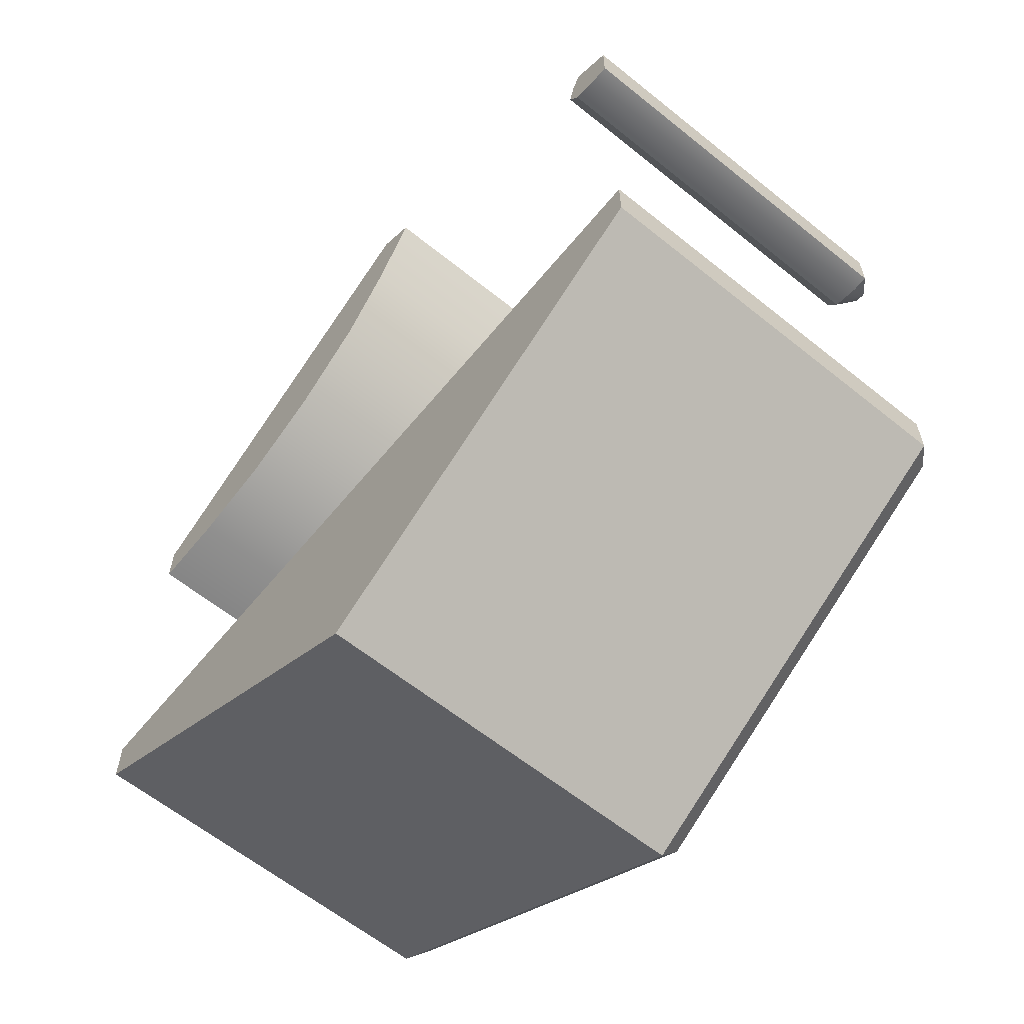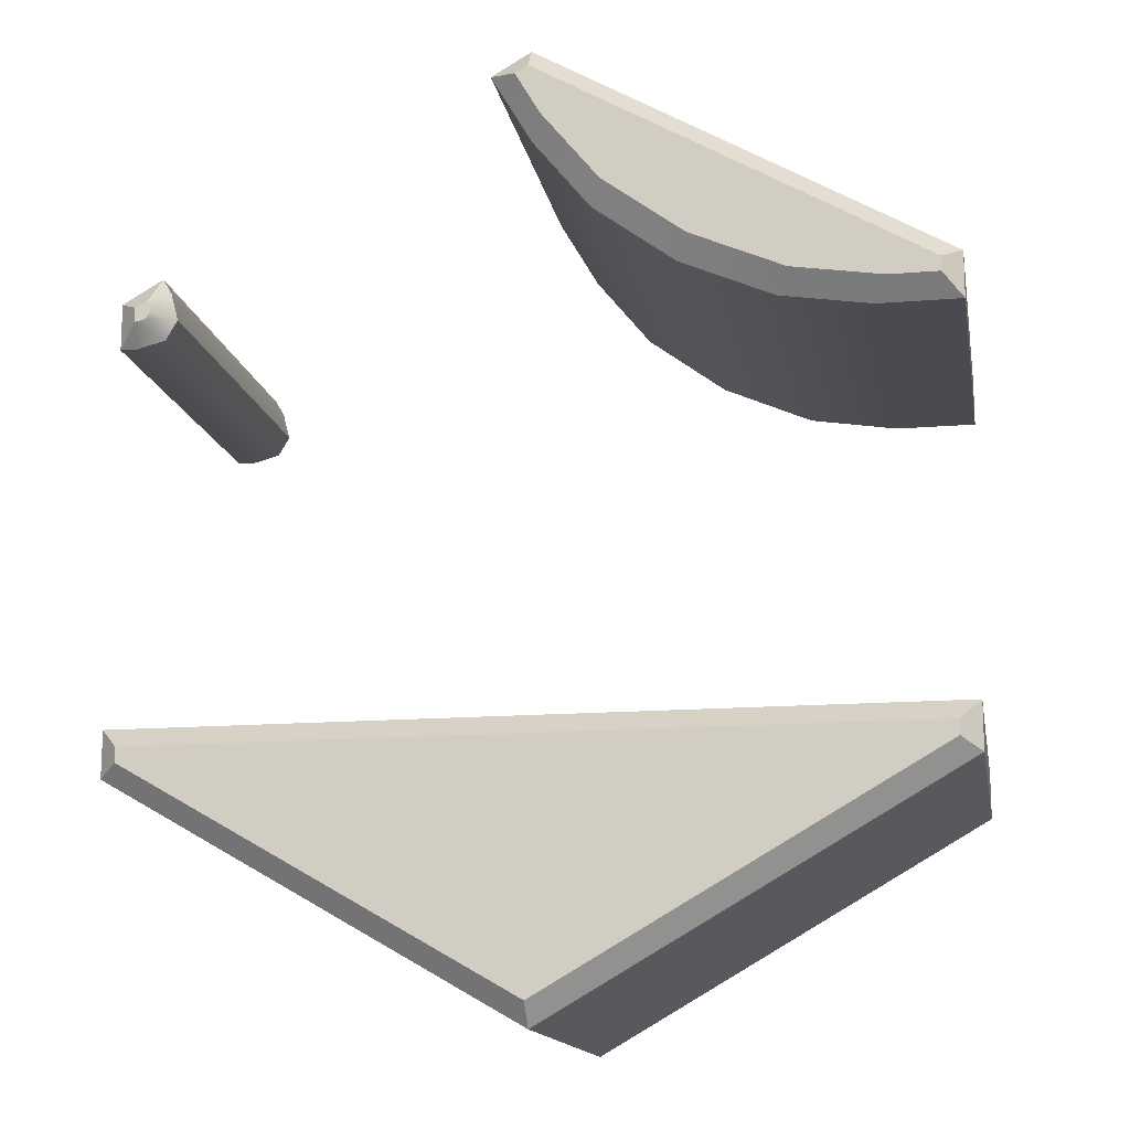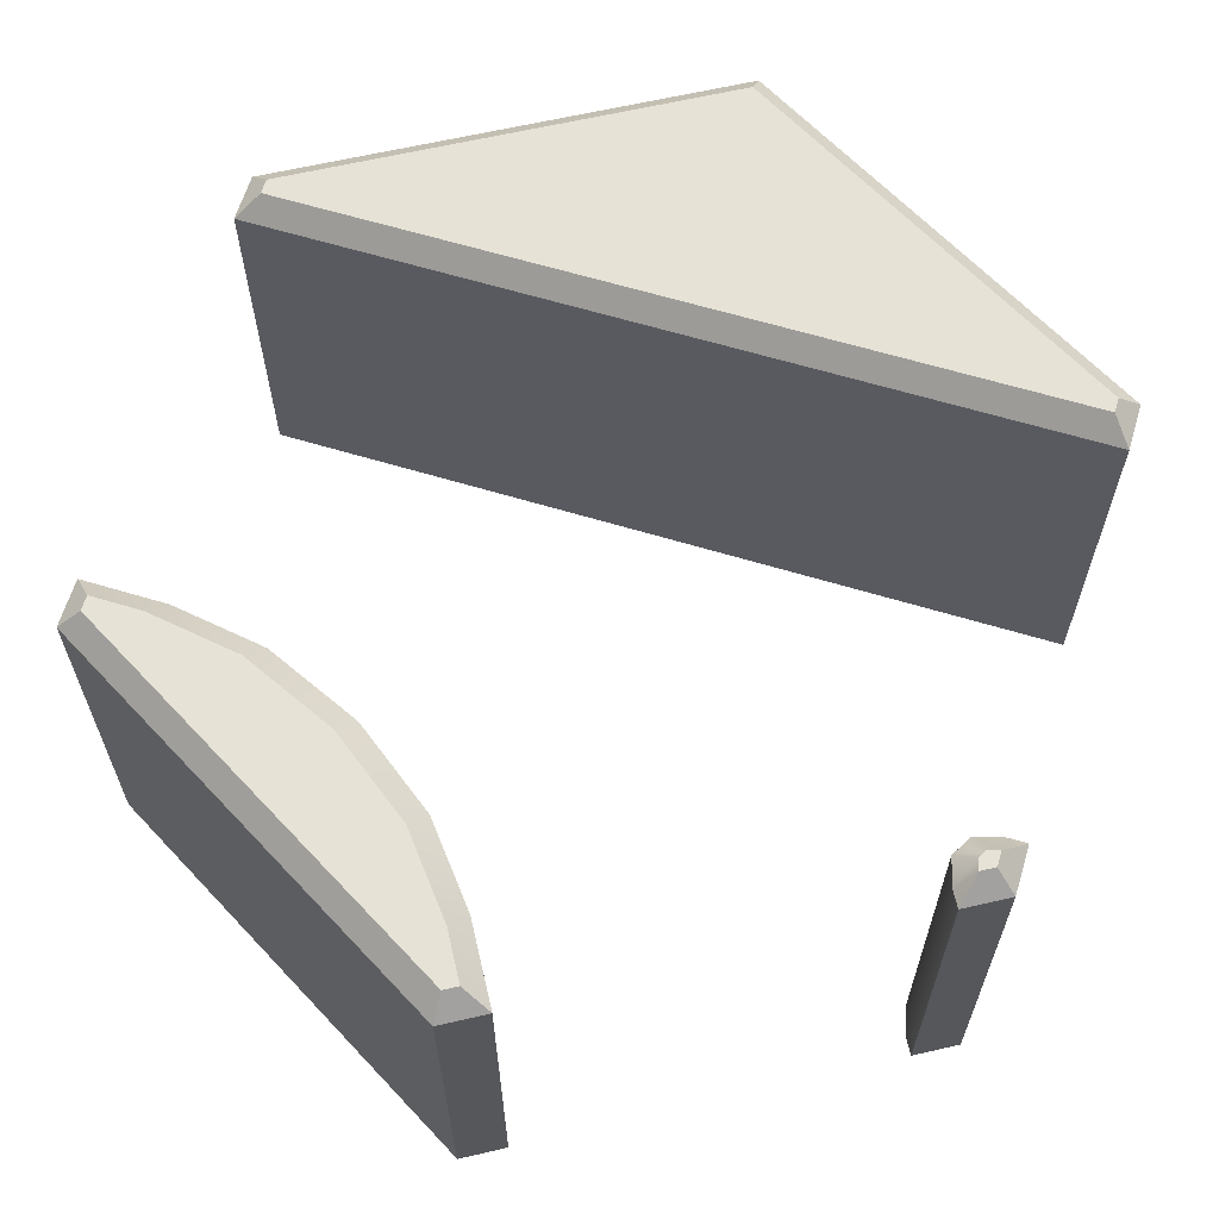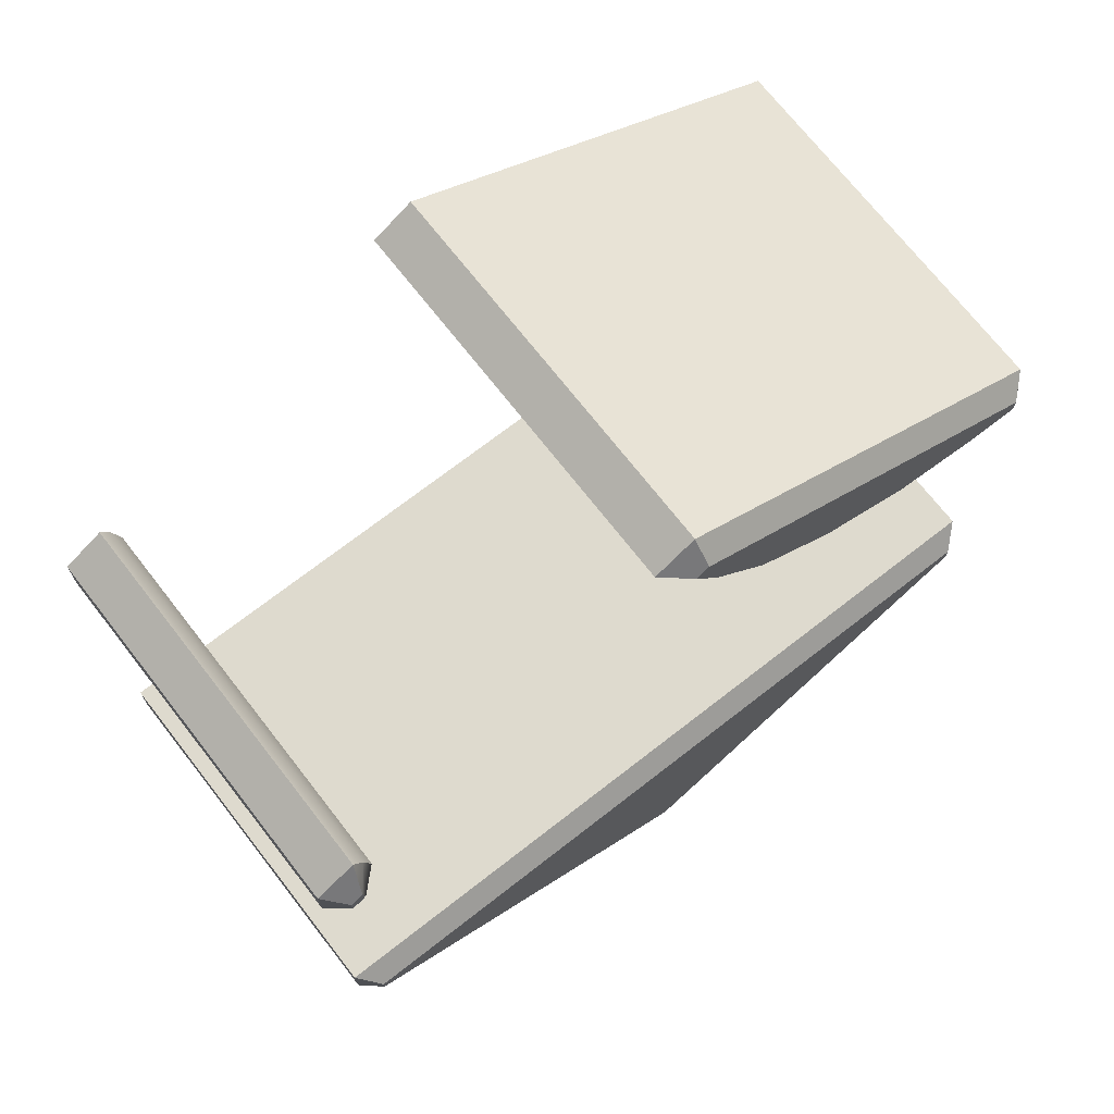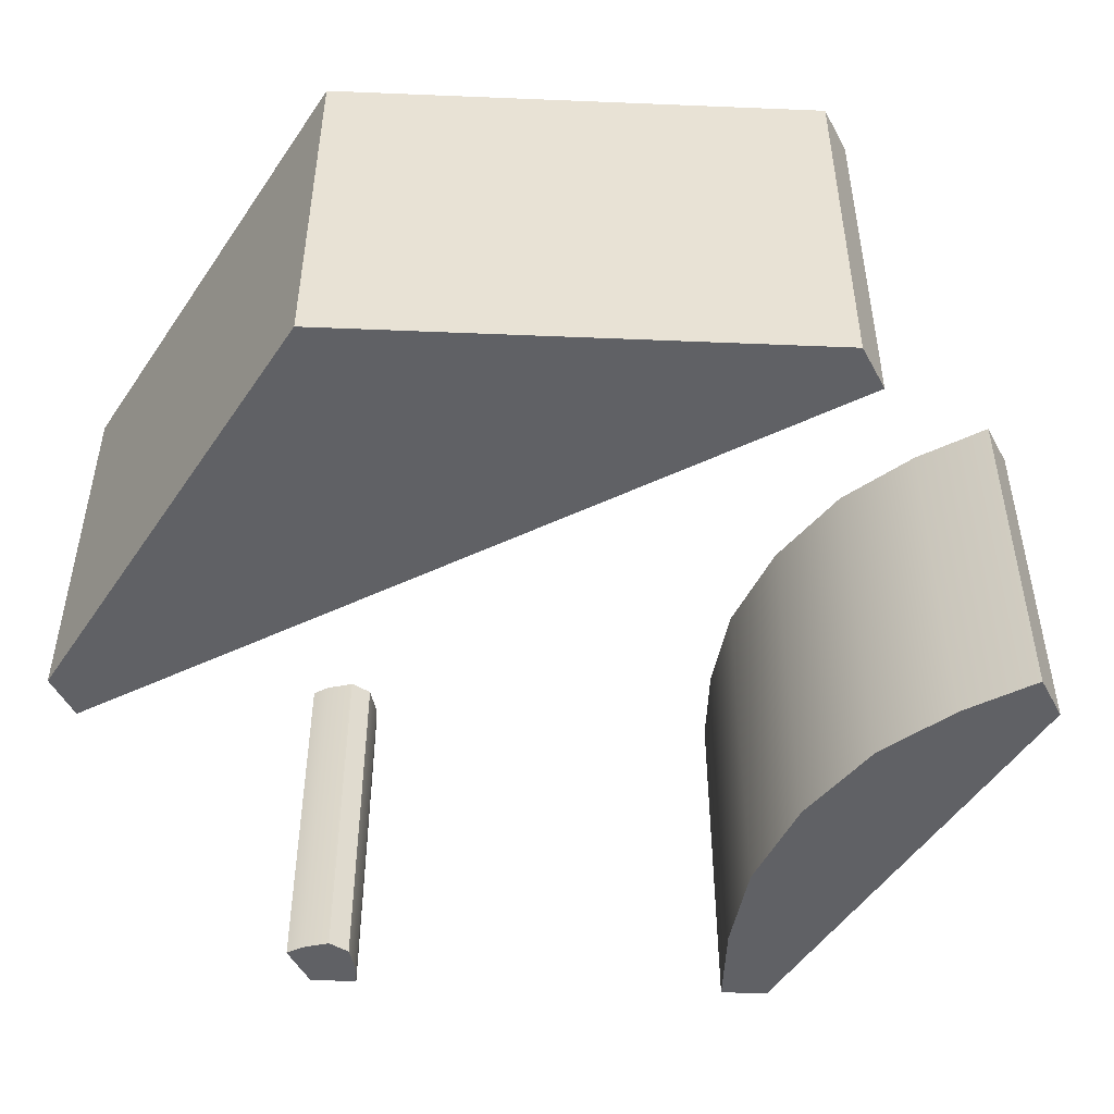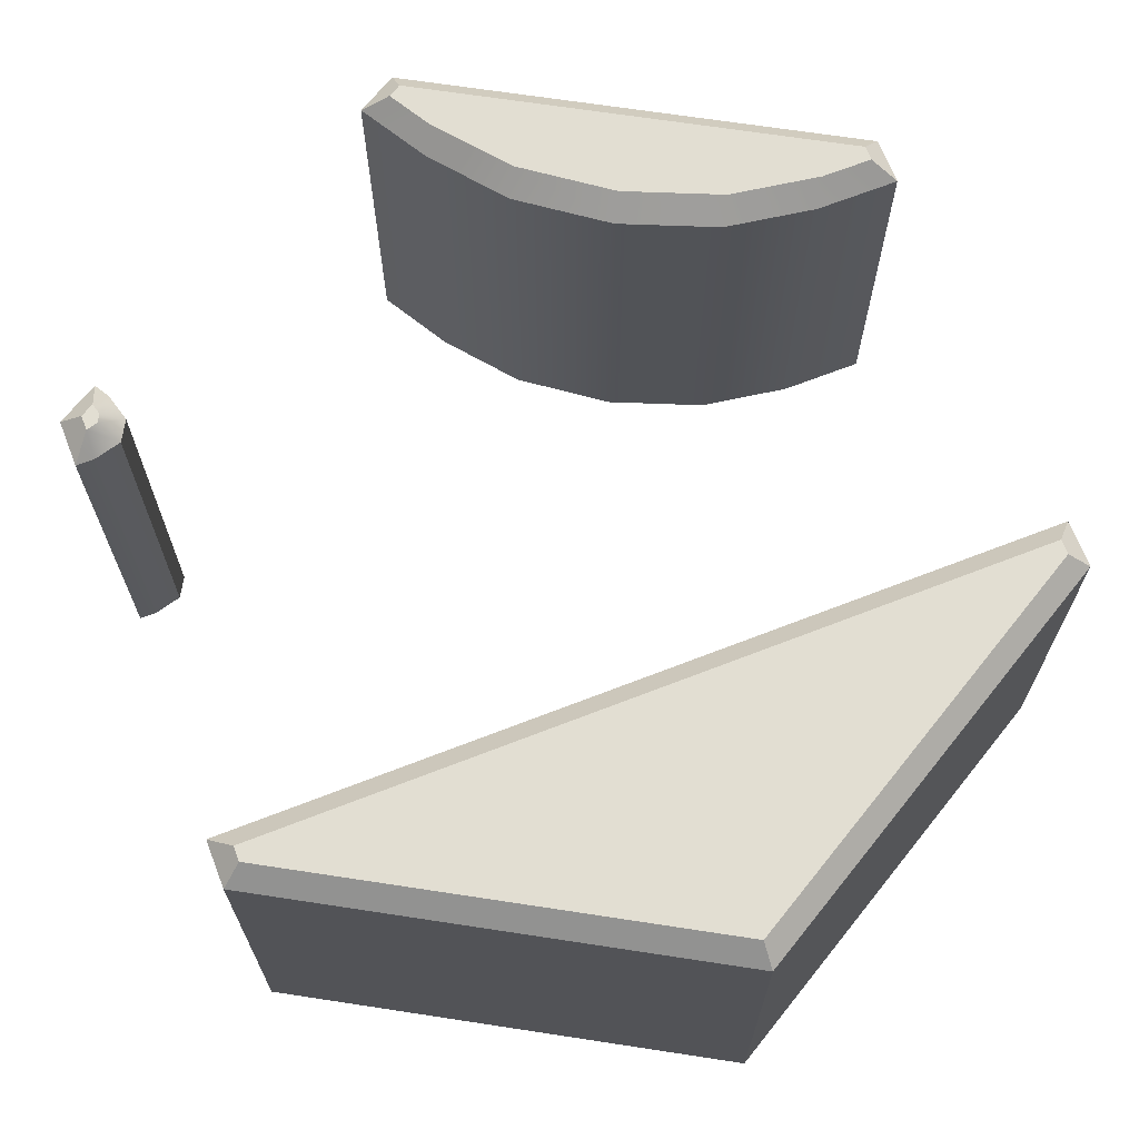
<metadata>
{"format":"obj","ext":"obj","renderer":"f3d","projection":"perspective","resolution":1024,"background":"white","views":[{"elev":-61.8,"azim":50.7,"up":"+Z"},{"elev":-14.6,"azim":-169.8,"up":"+Z"},{"elev":63.8,"azim":16.9,"up":"+Y"},{"elev":71.2,"azim":142.1,"up":"+Z"},{"elev":-50.1,"azim":-152.6,"up":"+Y"},{"elev":68.0,"azim":158.7,"up":"+Y"}]}
</metadata>
<code>
o hex_river_F_waterless
v -1 -1 -0.4619
v 1 -1 0.5774
v 0.1 -1 1.097
v 0 -1 -1.155
v 1 -1 -0.5774
v -0 -1 1.155
v -1 -1 0.5774
v -1 -1 -0.5774
v -1 -1 0.4619
v 1 -1 -0.4619
v 0.9 -0.05 0.6351
v 1 -0.05 0.5774
v 0.95 0 0.5485
v -0.95 0 0.5119
v -1 -0.05 0.4619
v -1 -0.05 0.5774
v -0.95 0 0.5485
v 1 -0.05 0.4619
v 0.95 0 0.5119
v -0.95 0 -0.5485
v -1 -0.05 -0.5774
v -1 -0.05 -0.4619
v -0.95 0 -0.5119
v 0 0 -1.097
v 0 -0.05 -1.155
v 0.95 0 -0.5485
v 1 -0.05 -0.5774
v 0.95 0 -0.5119
v 1 -0.05 -0.4619
v -0 0 1.097
v -0 -0.05 1.155
v 0.1 -0.05 1.097
v 0.0317 0 1.079
v -0.001806 -1 0.9206
v -0.02989 0 0.972
v -0.8268 0 0.5119
v -0.172 0 0.7959
v -0.3733 0 0.6466
v -0.6033 0 0.5469
v -0.001442 -0.05 0.9213
v -0.7971 -0.05 0.4619
v -0.1433 -0.05 0.7455
v -0.3443 -0.05 0.5964
v -0.5739 -0.05 0.4968
v 0.9562 -0.05 0.4619
v 0.8781 -0.05 0.5972
v 0.8886 -0.05 0.48
v 0.86 -0.05 0.5295
v 0.9183 0 0.5668
v 0.9225 0 0.5192
v 0.9109 0 0.5393
v -0.1435 -1 0.7451
v -0.3442 -1 0.5962
v -0.5735 -1 0.4968
v -0.7964 -1 0.4619
v 0.9 -1 0.6351
v 1 -1 0.4619
v 0.9553 -1 0.4619
v 0.8881 -1 0.4799
v 0.8596 -1 0.5291
v 0.8777 -1 0.5964
f 4 5 8
f 4 8 21 25
f 49 46 11
f 57 58 45 18
f 14 36 41 15
f 5 4 25 27
f 31 6 3 32
f 7 6 31 16
f 55 9 15 41
f 1 10 29 22
f 12 2 57 18
f 21 8 1 22
f 29 10 5 27
f 11 12 13 49
f 15 16 17 14
f 19 13 12 18
f 21 22 23 20
f 25 21 20 24
f 27 25 24 26
f 26 28 29 27
f 31 32 33 30
f 16 31 30 17
f 13 51 49
f 32 40 35 33
f 30 33 35
f 20 26 24
f 19 18 45
f 3 34 40 32
f 35 40 42 37
f 37 42 43 38
f 38 43 44 39
f 39 44 41 36
f 40 34 52 42
f 42 52 53 43
f 43 53 54 44
f 44 54 55 41
f 61 56 11 46
f 46 49 51 48
f 48 51 50 47
f 47 50 19 45
f 45 58 59 47
f 47 59 60 48
f 48 60 61 46
f 50 51 13
f 19 50 13
f 22 29 28 23
f 14 17 36
f 30 35 37
f 30 37 38
f 17 30 38
f 17 38 39
f 36 17 39
f 7 53 6
f 54 53 7
f 9 55 7
f 55 54 7
f 2 12 11 56
f 15 9 7 16
f 6 34 3
f 5 10 1 8
f 52 34 6
f 23 28 26 20
f 2 59 58
f 2 60 59
f 2 61 60
f 2 58 57
f 2 56 61
f 53 52 6

</code>
